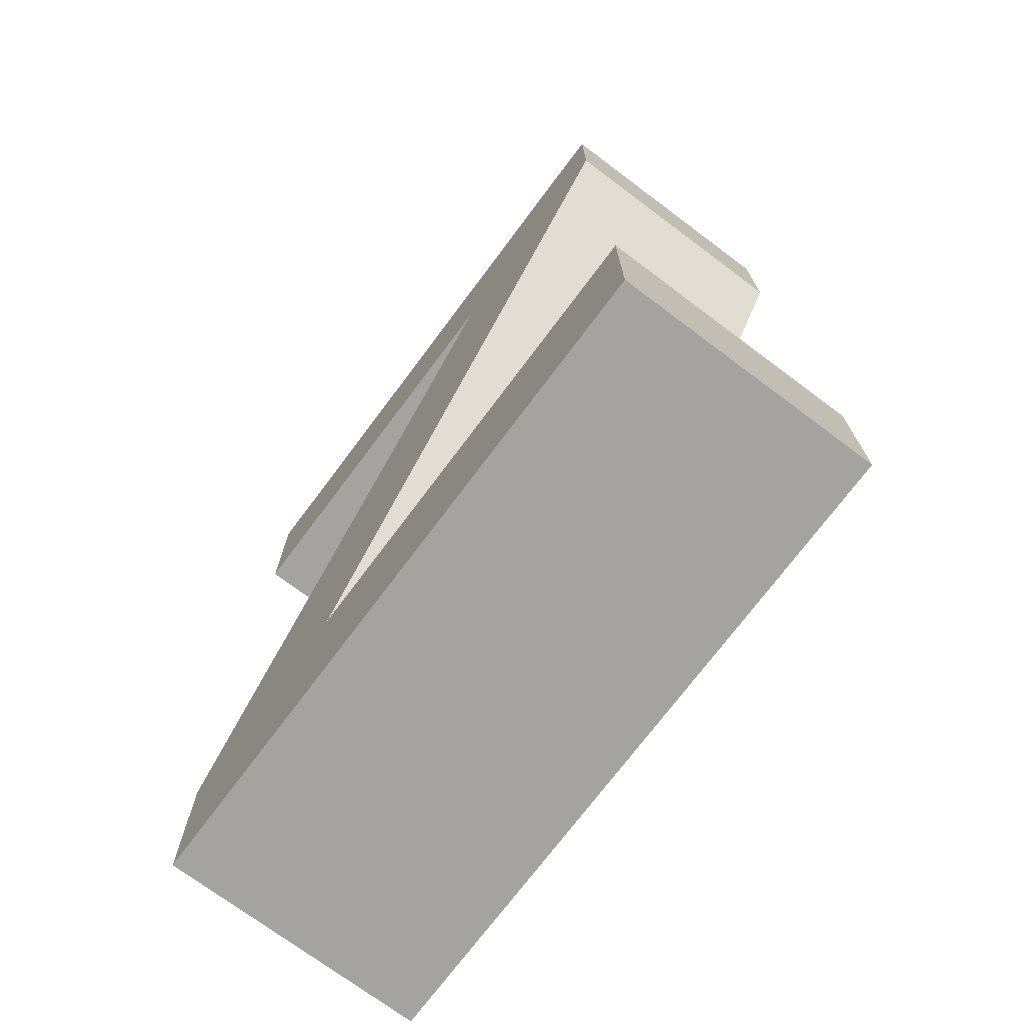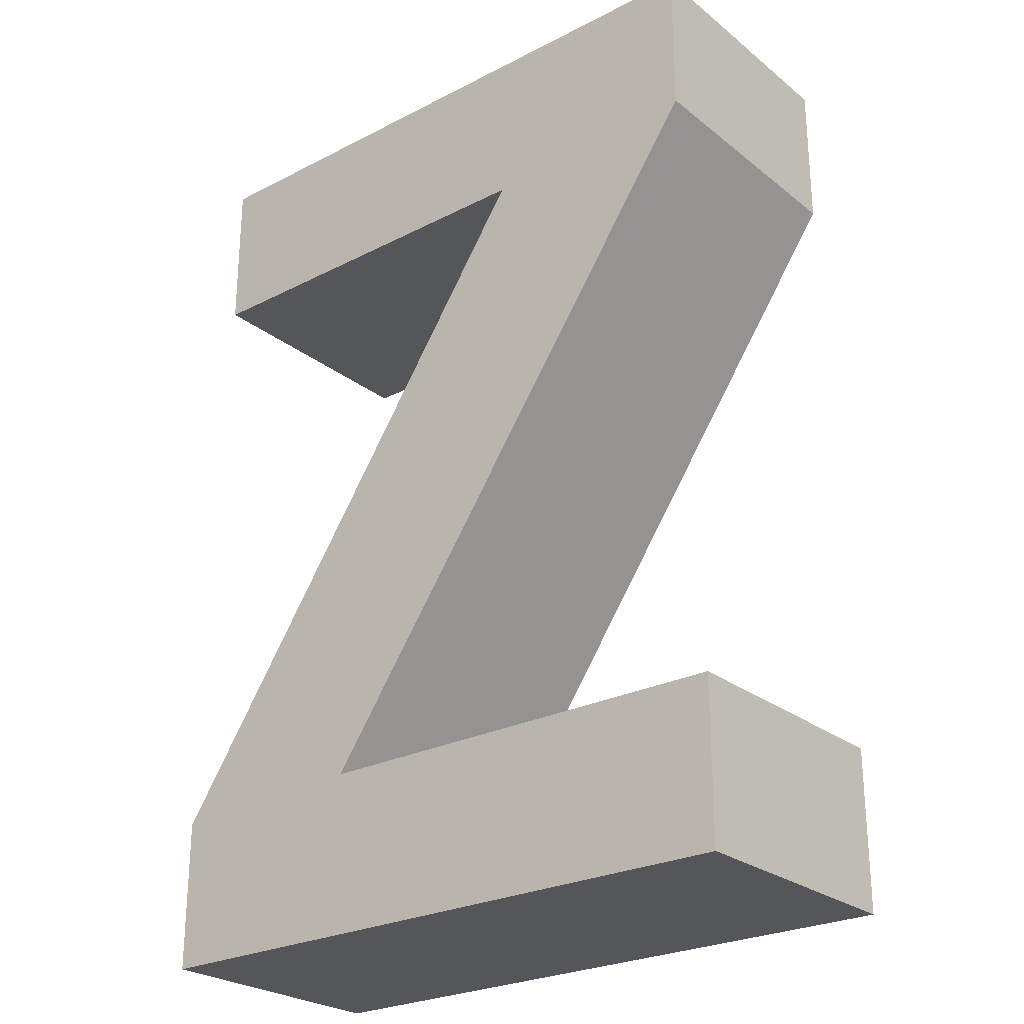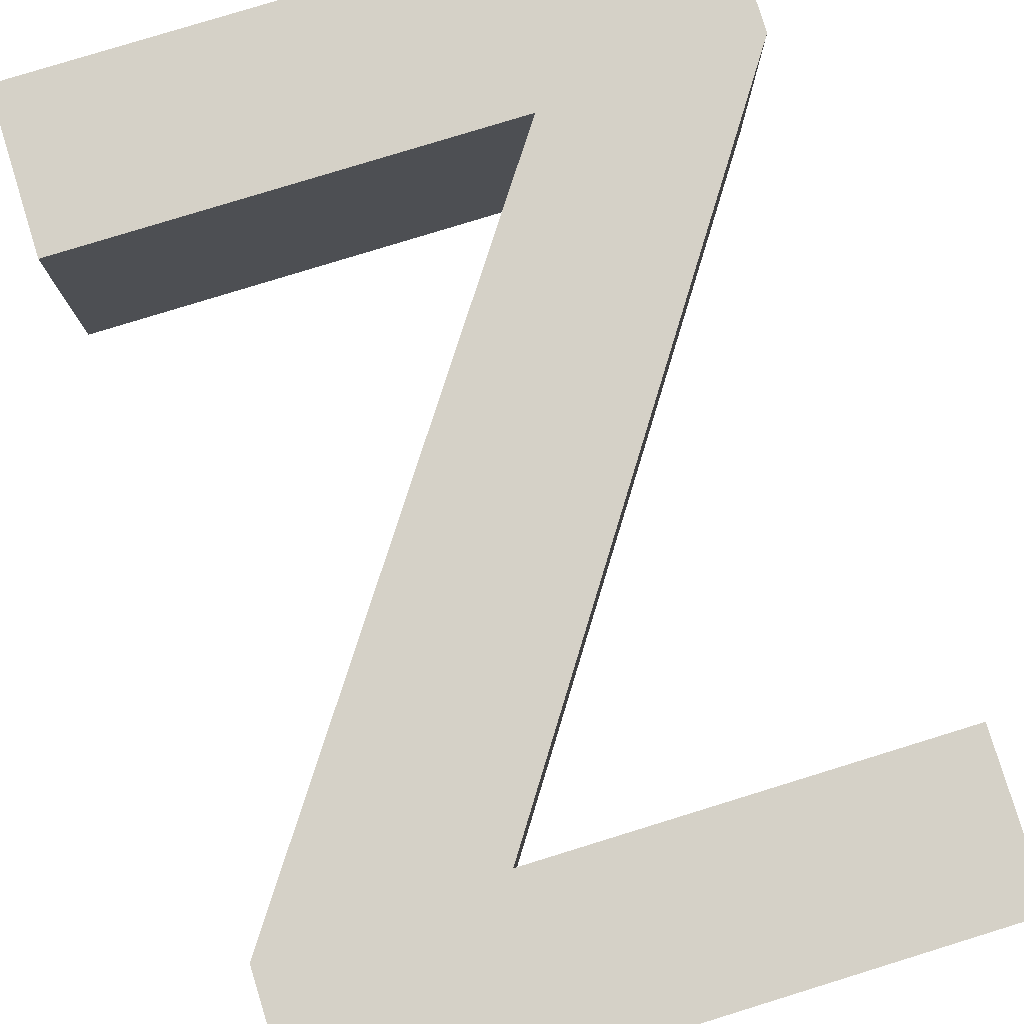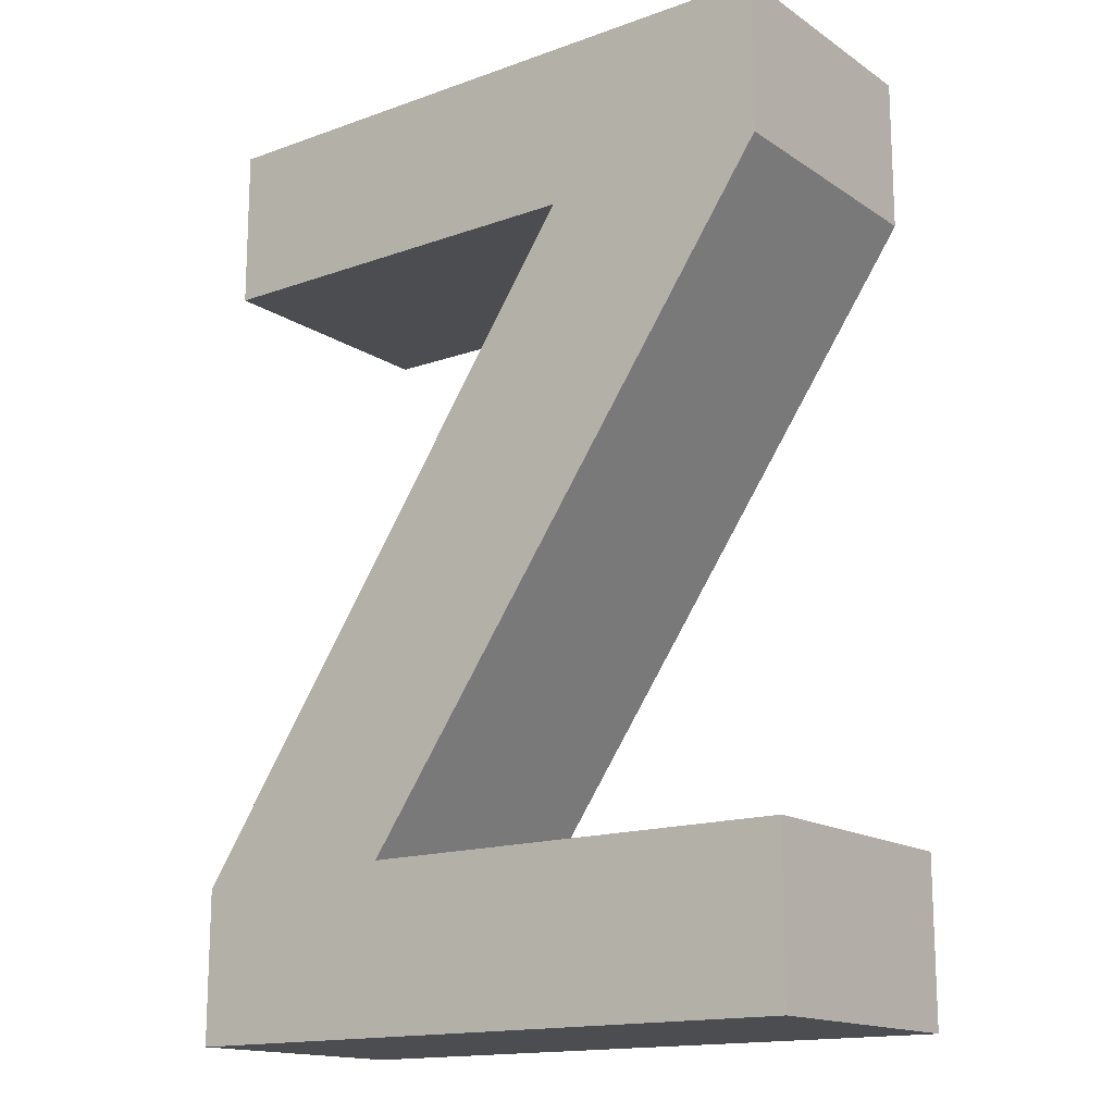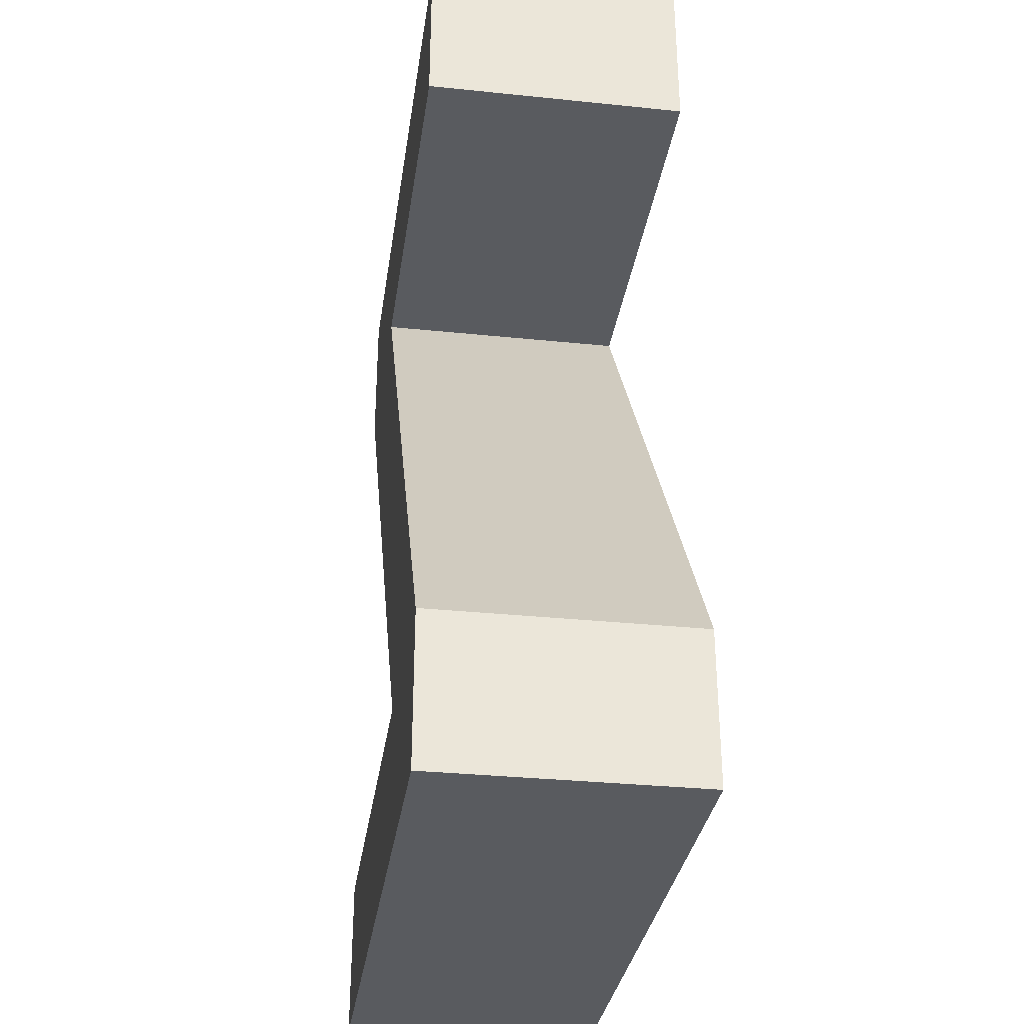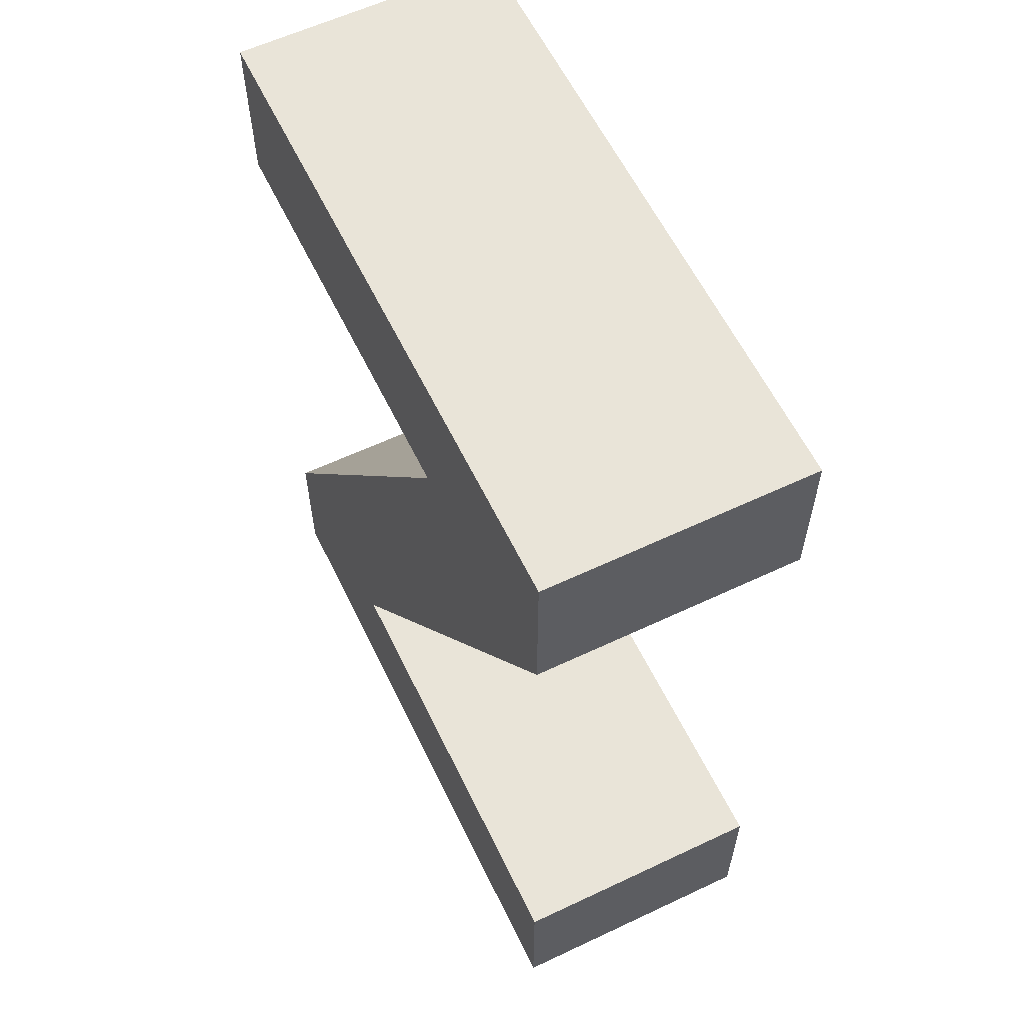
<metadata>
{"format":"obj","ext":"obj","renderer":"f3d","projection":"perspective","resolution":1024,"background":"white","views":[{"elev":-73.0,"azim":53.2,"up":"+Y"},{"elev":-25.9,"azim":39.1,"up":"+Y"},{"elev":79.7,"azim":162.9,"up":"+Z"},{"elev":-15.7,"azim":36.7,"up":"+Y"},{"elev":-32.4,"azim":-98.2,"up":"+Y"},{"elev":60.0,"azim":64.2,"up":"+Y"}]}
</metadata>
<code>
o Z
v 0.008751 0.508 0
v 0.3524 0.508 0
v 0.3524 0.425 0
v 0.117 0.08847 0
v 0.3572 0.08847 0
v 0.3572 0 0
v 0.001265 0 0
v 0.001265 0.08302 0
v 0.2296 0.4195 0
v 0.008751 0.4195 0
v 0.008751 0.508 0.1417
v 0.008751 0.4195 0.1417
v 0.3524 0.508 0.1417
v 0.3524 0.425 0.1417
v 0.2296 0.4195 0.1417
v 0.117 0.08847 0.1417
v 0.001265 0.08302 0.1417
v 0.3572 0.08847 0.1417
v 0.3572 0 0.1417
v 0.001265 0 0.1417
f 10 1 2
f 10 2 3
f 10 3 9
f 9 3 4
f 8 9 4
f 8 4 5
f 8 5 6
f 7 8 6
f 12 13 11
f 12 14 13
f 12 15 14
f 15 16 14
f 17 16 15
f 17 18 16
f 17 19 18
f 20 19 17
f 1 13 2
f 2 14 3
f 9 12 10
f 3 16 4
f 8 15 9
f 4 18 5
f 5 19 6
f 7 17 8
f 6 20 7
f 10 11 1
f 1 11 13
f 2 13 14
f 9 15 12
f 3 14 16
f 8 17 15
f 4 16 18
f 5 18 19
f 7 20 17
f 6 19 20
f 10 12 11

</code>
